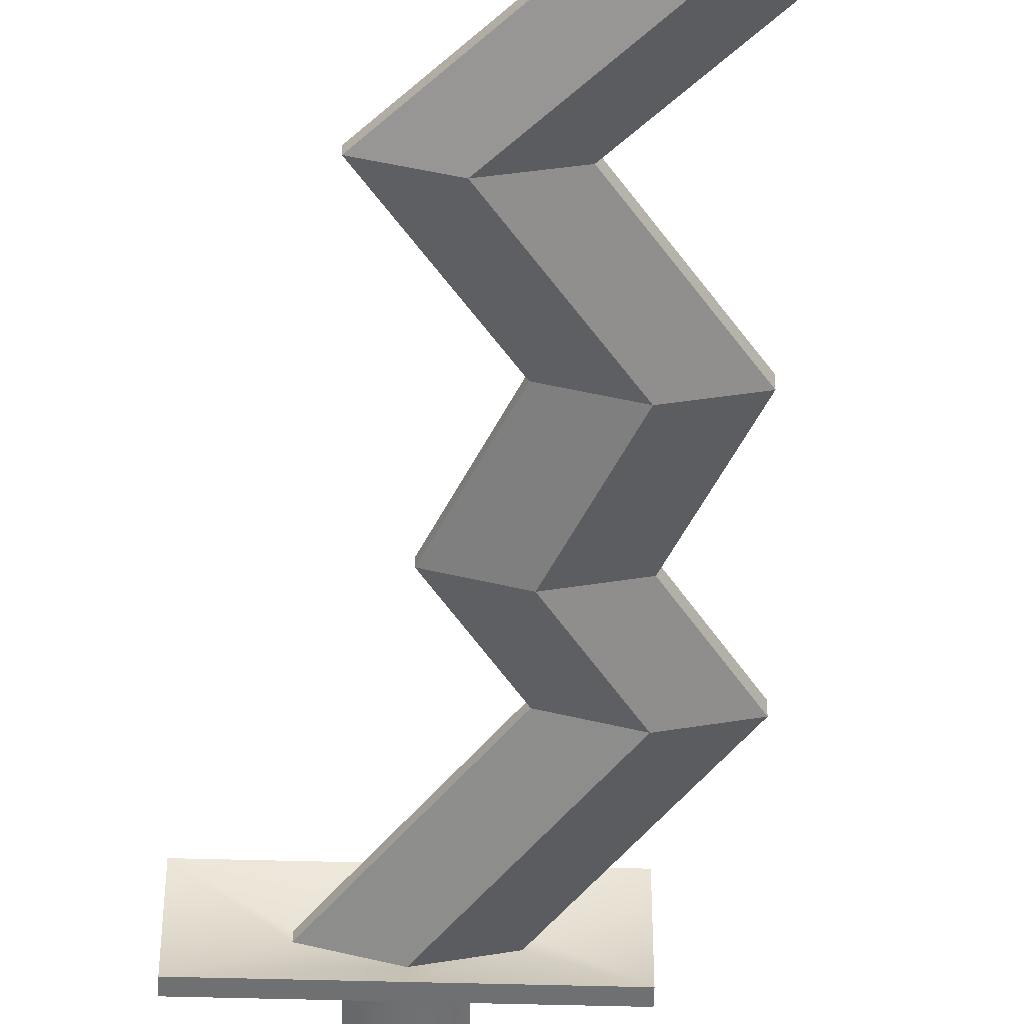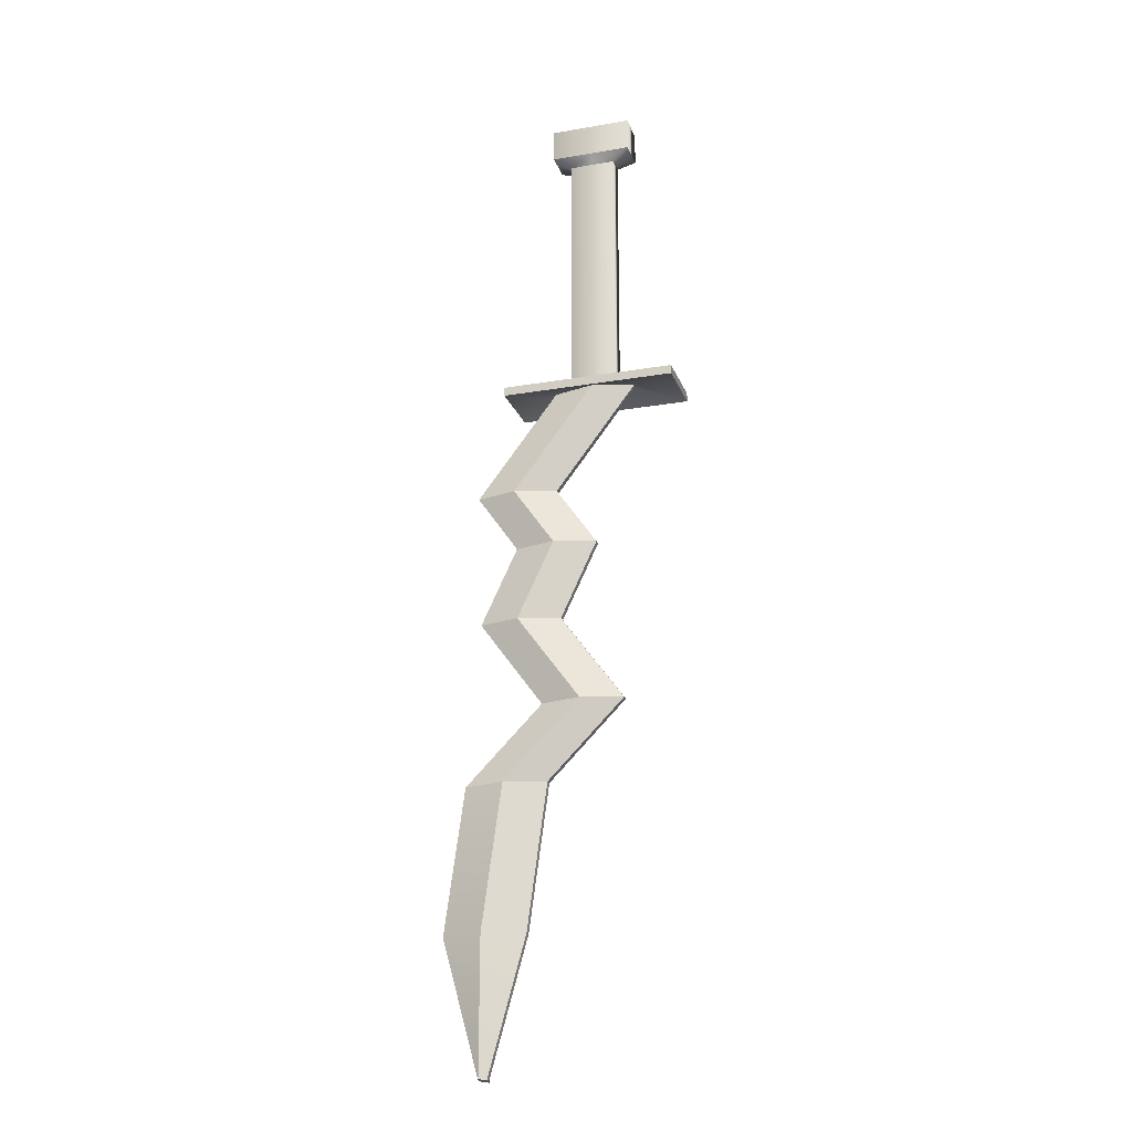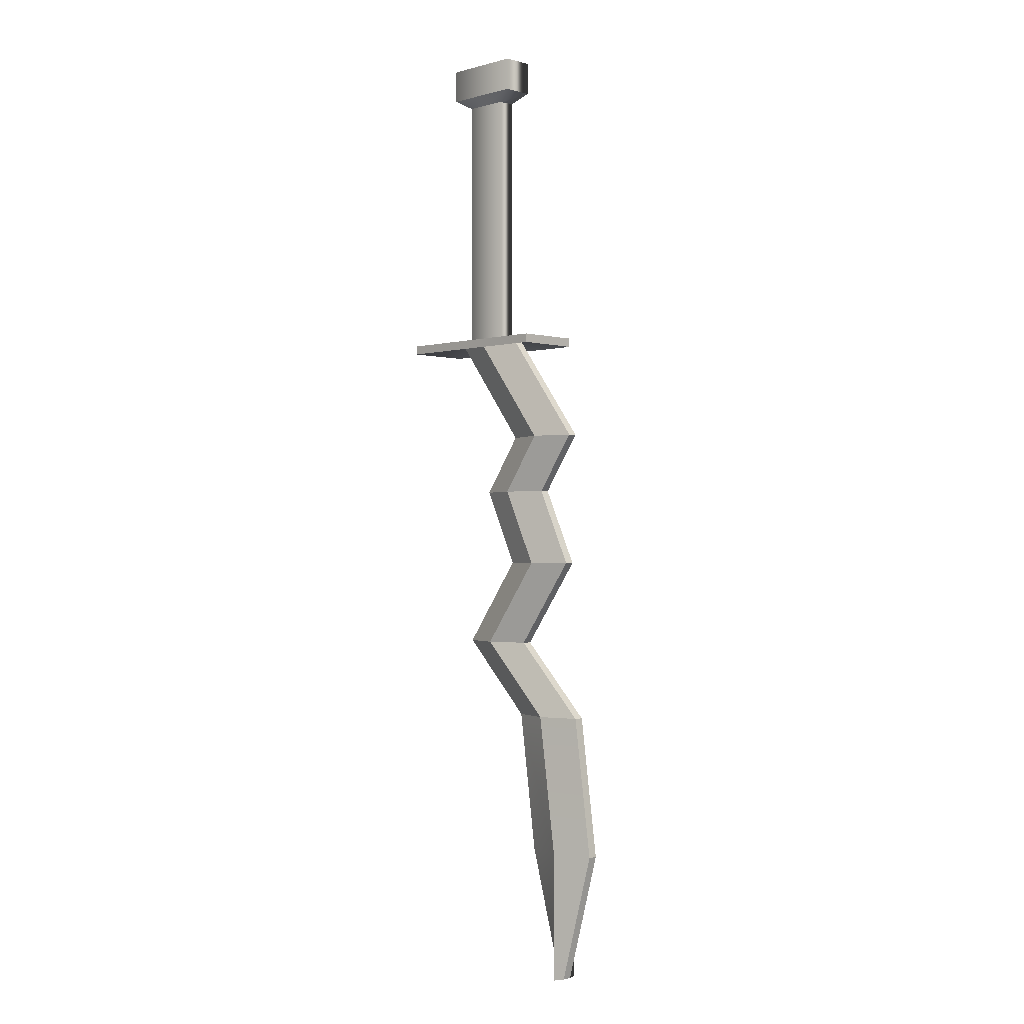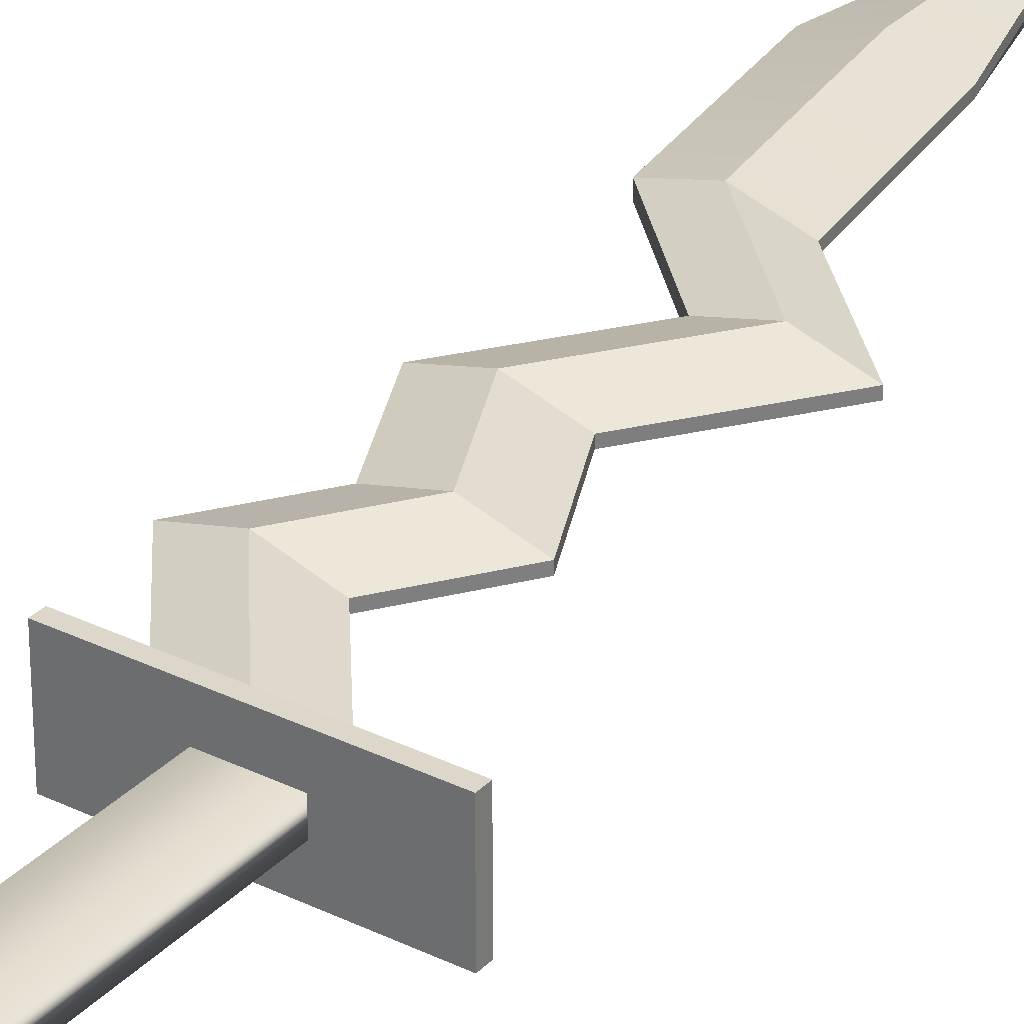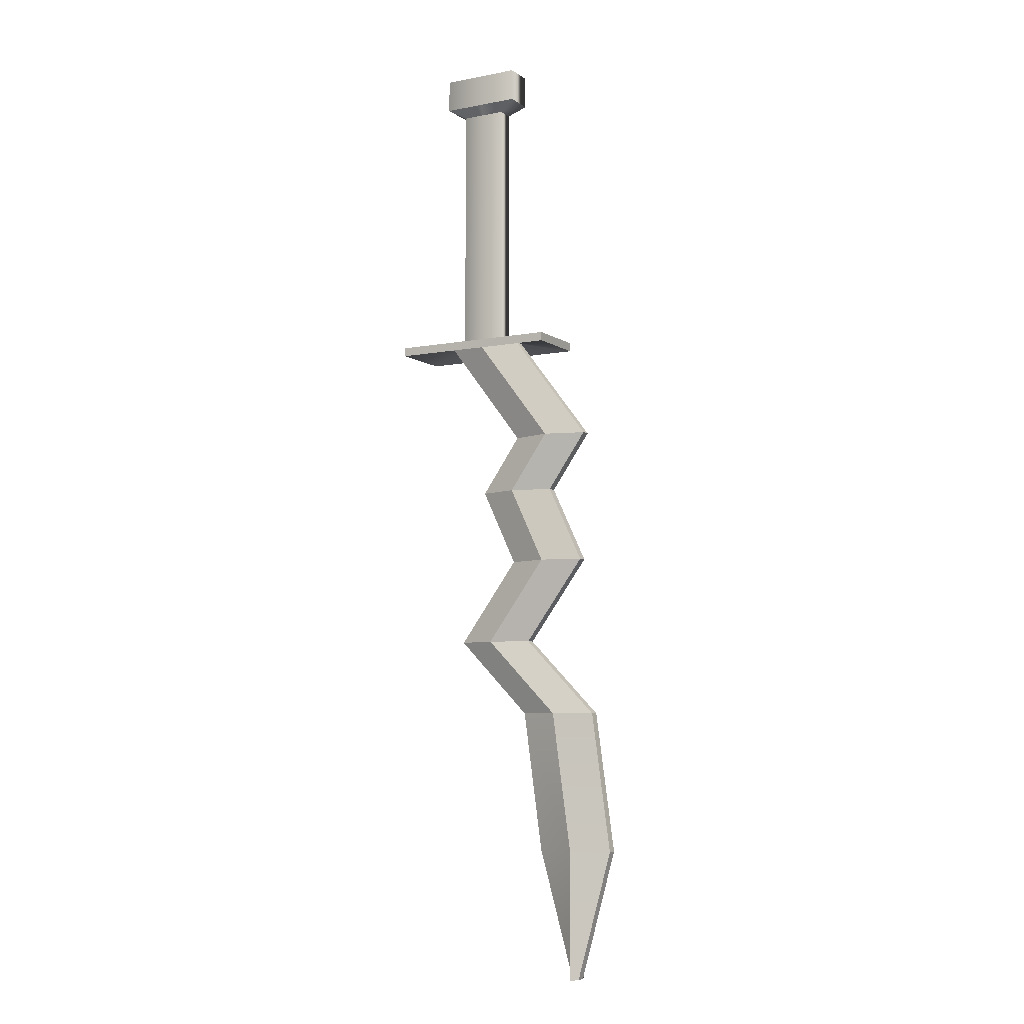
<metadata>
{"format":"obj","ext":"obj","renderer":"f3d","projection":"perspective","resolution":1024,"background":"white","views":[{"elev":-54.9,"azim":-1.6,"up":"+Z"},{"elev":-21.3,"azim":-163.0,"up":"+Y"},{"elev":-1.2,"azim":45.1,"up":"+Y"},{"elev":30.7,"azim":-144.8,"up":"+Z"},{"elev":-6.6,"azim":29.4,"up":"+Y"}]}
</metadata>
<code>
o Cube.004
v -7.228 -0.8318 0.03115
v -7.427 0.6067 0.03115
v -7.228 -0.8318 -0.03115
v -7.427 0.6067 -0.03115
v -6.405 -0.8318 0.04879
v -6.604 0.6067 0.04879
v -6.405 -0.8318 -0.04879
v -6.604 0.6067 -0.04879
v -8.196 1.382 0.03115
v -8.196 1.382 -0.03115
v -7.373 1.382 -0.04879
v -7.373 1.382 0.04879
v -7.561 2.25 0.03115
v -7.561 2.25 -0.03115
v -6.738 2.25 -0.04879
v -6.738 2.25 0.04879
v -7.928 3.026 0.03115
v -7.928 3.026 -0.03115
v -7.105 3.026 -0.04879
v -7.105 3.026 0.04879
v -7.514 3.617 0.03115
v -7.514 3.617 -0.03115
v -6.691 3.617 -0.04879
v -6.691 3.617 0.04879
v -8.336 4.688 0.03115
v -8.336 4.688 -0.03115
v -7.513 4.688 -0.04879
v -7.513 4.688 0.04879
v -6.856 -2.158 -0.03115
v -6.856 -2.158 0.03115
v -6.777 -2.158 -0.04879
v -6.777 -2.158 0.04879
v -8.8 4.609 0.335
v -8.8 4.609 -0.335
v -7.049 4.609 -0.335
v -7.049 4.609 0.335
v -8.155 4.699 0.08825
v -8.155 4.699 -0.08825
v -7.694 4.699 -0.08825
v -7.694 4.699 0.08825
v -6.817 -0.8318 -0.1574
v -7.016 0.6067 -0.1574
v -6.817 -0.8318 0.1574
v -7.016 0.6067 0.1574
v -7.784 1.382 -0.1574
v -7.784 1.382 0.1574
v -7.149 2.25 -0.1574
v -7.149 2.25 0.1574
v -7.516 3.026 -0.1574
v -7.516 3.026 0.1574
v -7.103 3.617 -0.1574
v -7.103 3.617 0.1574
v -7.925 4.688 -0.1574
v -7.925 4.688 0.1574
v -6.817 -2.158 -0.1574
v -6.817 -2.158 0.1574
v -7.925 4.609 -0.335
v -7.925 4.609 0.335
v -7.925 4.699 -0.08825
v -7.925 4.699 0.08825
v -8.8 4.699 0.335
v -8.8 4.699 -0.335
v -7.925 4.699 -0.335
v -7.049 4.699 -0.335
v -7.049 4.699 0.335
v -7.925 4.699 0.335
v -7.925 7.34 -0.08825
v -7.925 7.34 0.08825
v -8.155 7.34 0.08825
v -8.155 7.34 -0.08825
v -7.694 7.34 -0.08825
v -7.694 7.34 0.08825
v -7.925 7.44 -0.1566
v -7.925 7.44 0.1566
v -8.334 7.44 0.1566
v -8.334 7.44 -0.1566
v -7.515 7.44 -0.1566
v -7.515 7.44 0.1566
v -7.925 7.773 -0.1566
v -7.925 7.773 0.1566
v -8.334 7.773 0.1566
v -8.334 7.773 -0.1566
v -7.515 7.773 -0.1566
v -7.515 7.773 0.1566
f 1 2 4 3
f 41 42 8 7
f 7 8 6 5
f 43 44 2 1
f 1 3 29 30
f 44 6 12 46
f 12 11 15 16
f 42 4 10 45
f 6 8 11 12
f 4 2 9 10
f 16 15 19 20
f 10 9 13 14
f 46 12 16 48
f 45 10 14 47
f 50 20 24 52
f 14 13 17 18
f 48 16 20 50
f 47 14 18 49
f 24 23 27 28
f 49 18 22 51
f 20 19 23 24
f 18 17 21 22
f 26 25 33 34
f 22 21 25 26
f 52 24 28 54
f 51 22 26 53
f 55 31 32 56
f 7 5 32 31
f 43 1 30 56
f 41 7 31 55
f 36 35 64 65
f 54 28 36 58
f 53 26 34 57
f 28 27 35 36
f 37 60 68 69
f 34 33 61 62
f 58 36 65 66
f 57 34 62 63
f 35 57 63 64
f 33 58 66 61
f 60 40 72 68
f 27 53 57 35
f 25 54 58 33
f 3 41 55 29
f 5 43 56 32
f 29 55 56 30
f 23 51 53 27
f 21 52 54 25
f 19 49 51 23
f 15 47 49 19
f 13 48 50 17
f 17 50 52 21
f 11 45 47 15
f 9 46 48 13
f 8 42 45 11
f 2 44 46 9
f 5 6 44 43
f 3 4 42 41
f 37 38 62 61
f 59 39 64 63
f 39 40 65 64
f 60 37 61 66
f 38 59 63 62
f 40 60 66 65
f 71 67 73 77
f 69 68 74 75
f 39 59 67 71
f 59 38 70 67
f 40 39 71 72
f 38 37 69 70
f 76 75 81 82
f 78 77 83 84
f 67 70 76 73
f 72 71 77 78
f 70 69 75 76
f 68 72 78 74
f 79 82 81 80
f 83 79 80 84
f 74 78 84 80
f 75 74 80 81
f 77 73 79 83
f 73 76 82 79

</code>
